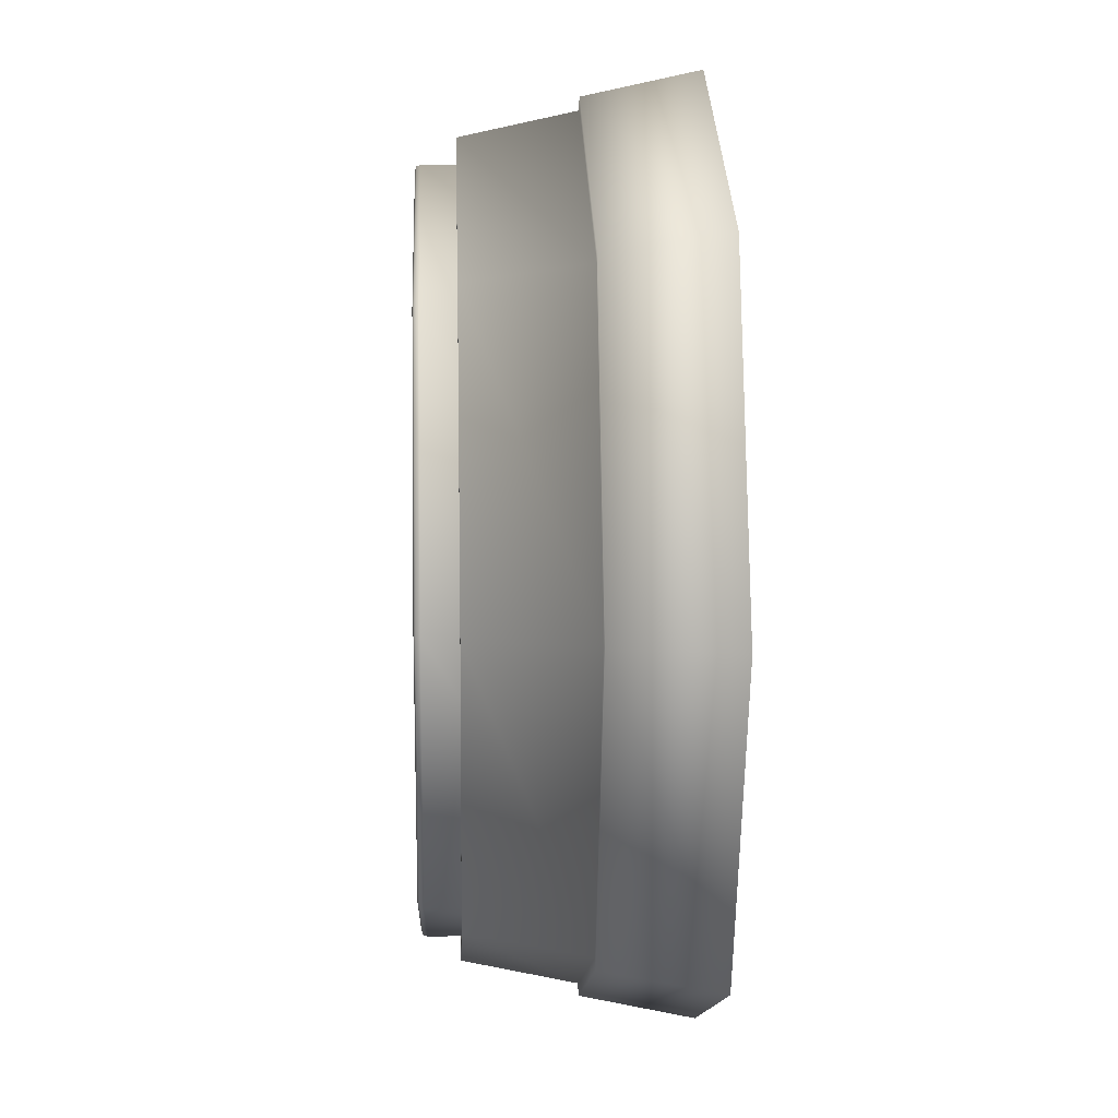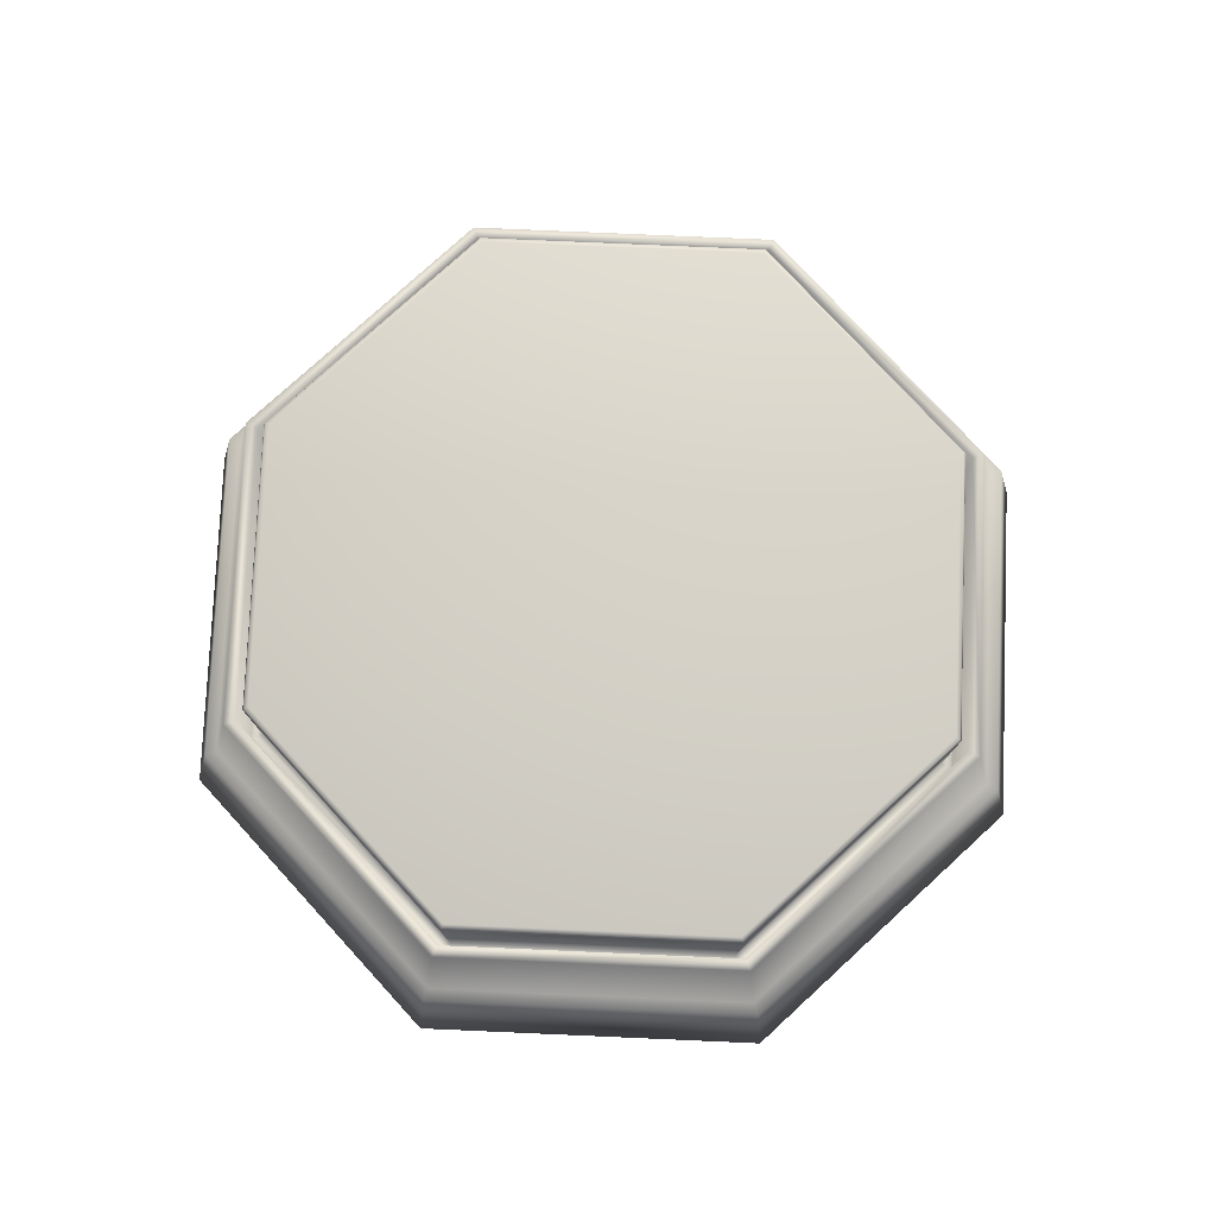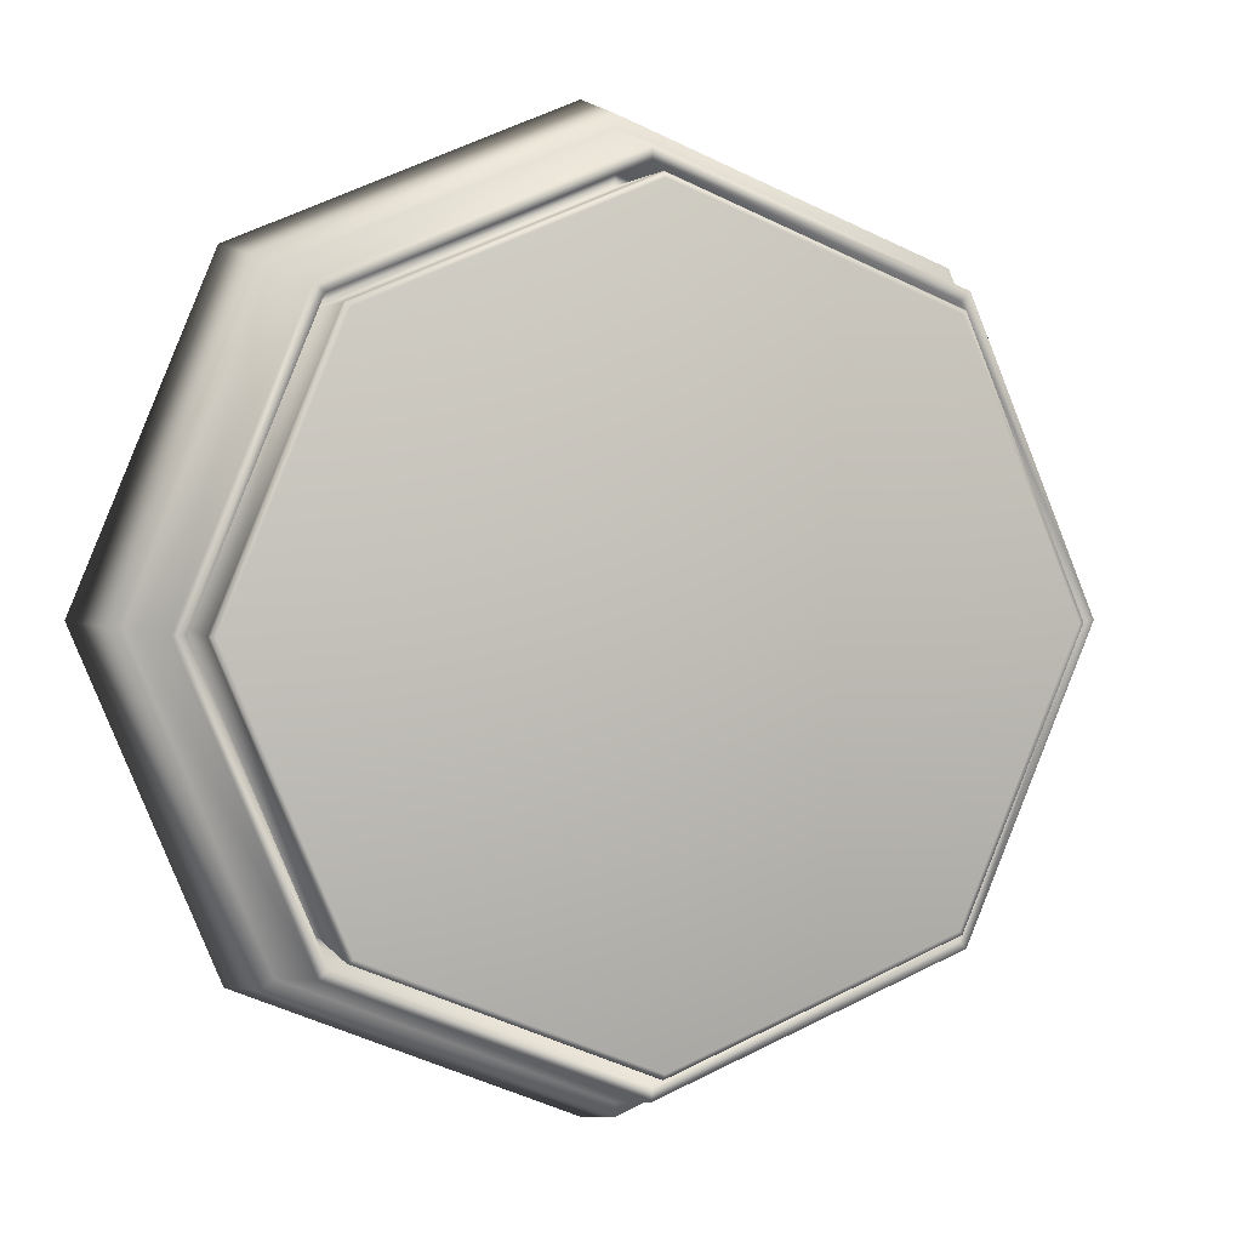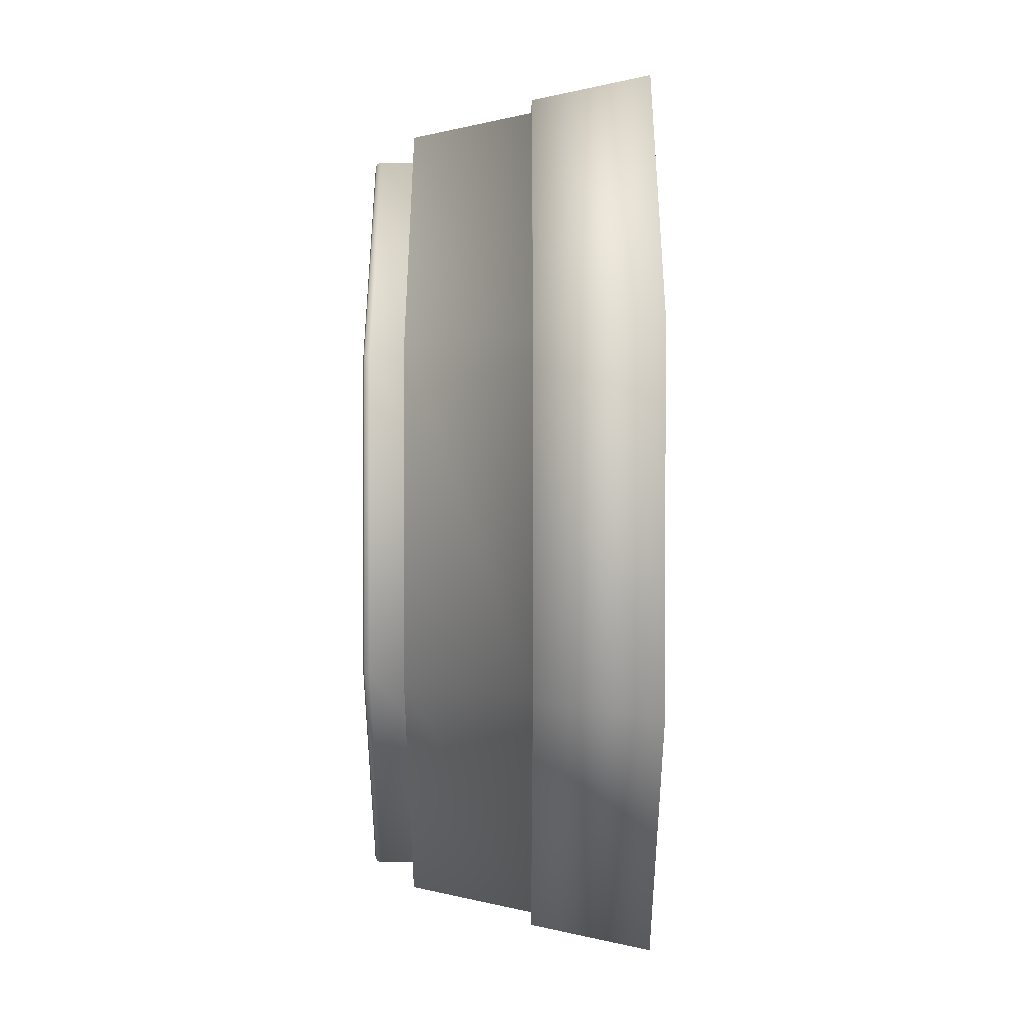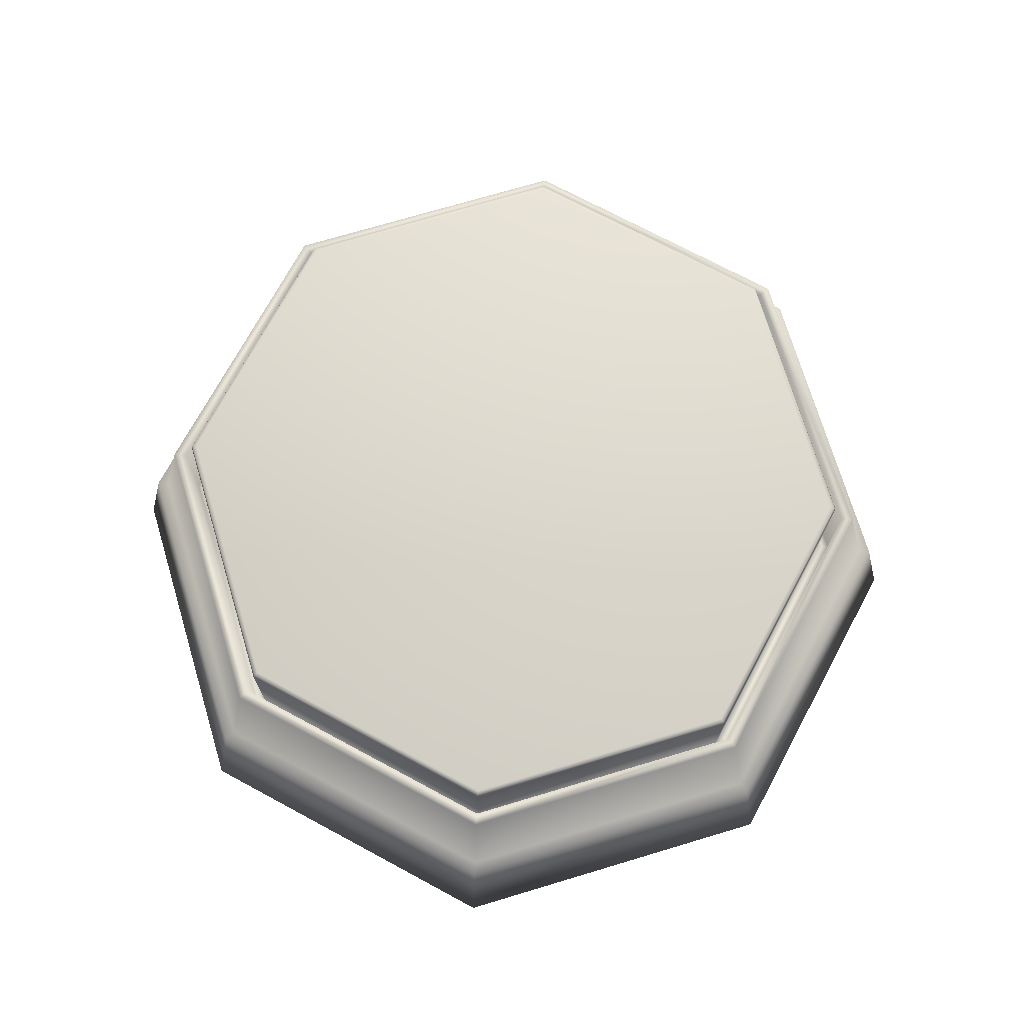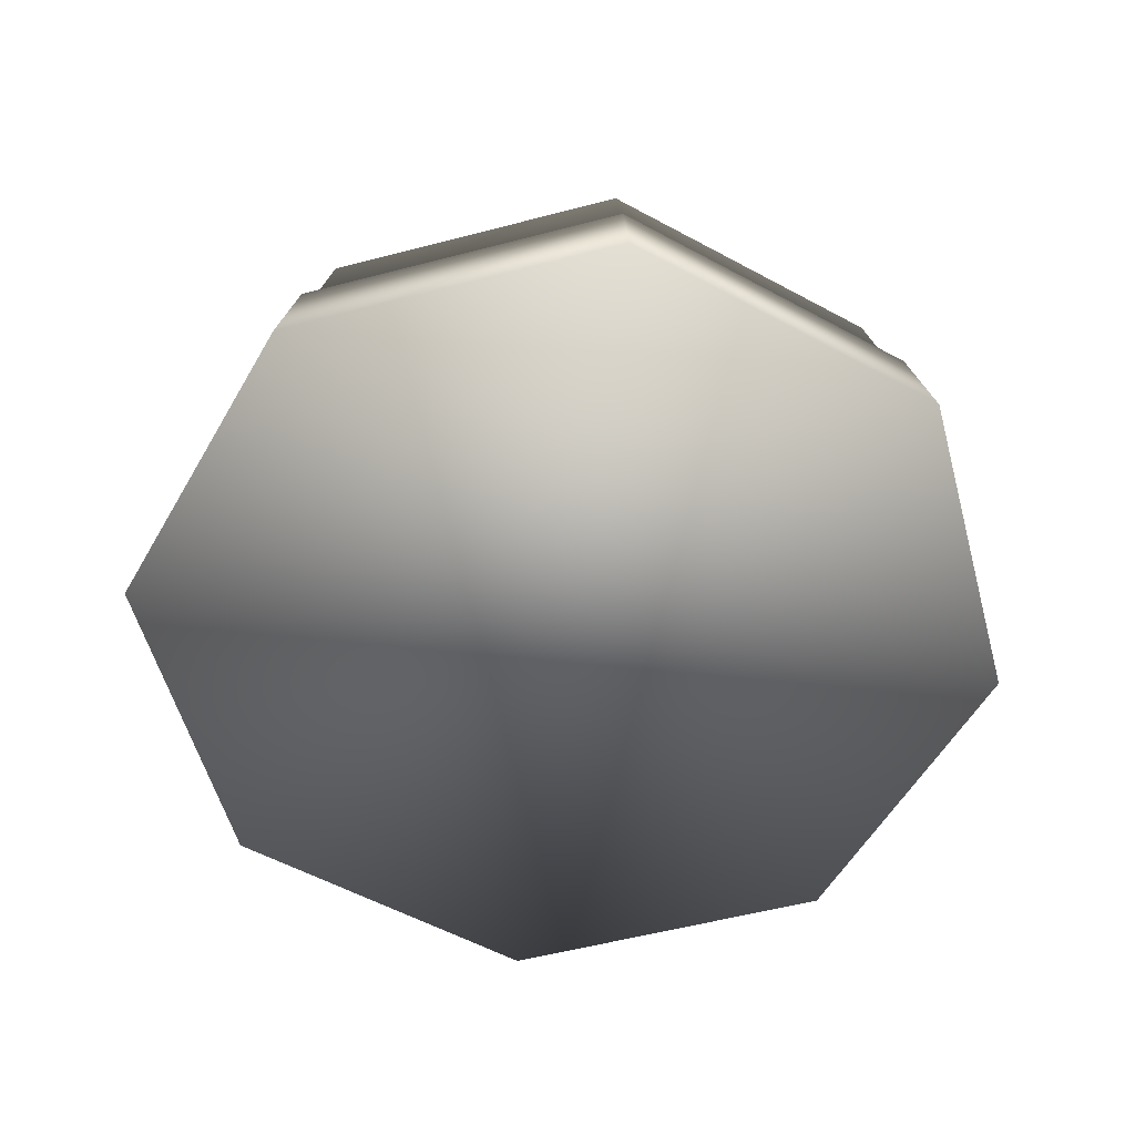
<metadata>
{"format":"obj","ext":"obj","renderer":"f3d","projection":"perspective","resolution":1024,"background":"white","views":[{"elev":9.6,"azim":-92.3,"up":"+Z"},{"elev":77.9,"azim":115.0,"up":"+Y"},{"elev":3.2,"azim":164.3,"up":"+Z"},{"elev":22.8,"azim":-89.9,"up":"+Z"},{"elev":72.1,"azim":-84.2,"up":"+Y"},{"elev":-56.1,"azim":172.8,"up":"+Y"}]}
</metadata>
<code>
v  12.24 0 -4.324
v  10.57 0 -3.632
v  8.896 0 -4.324
v  8.204 0 -5.995
v  8.896 0 -7.665
v  10.57 0 -8.357
v  12.24 0 -7.665
v  12.93 0 -5.995
v  12.15 0.5906 -7.575
v  12.8 0.5906 -5.995
v  10.57 0.5906 -8.229
v  8.986 0.5906 -7.575
v  8.332 0.5906 -5.995
v  8.986 0.5906 -4.415
v  10.57 0.5906 -3.76
v  12.15 0.5906 -4.415
v  11.9 1.378 -4.663
v  12.45 1.378 -5.995
v  11.9 1.378 -7.326
v  10.57 1.378 -7.878
v  9.235 1.378 -7.326
v  8.683 1.378 -5.995
v  9.235 1.378 -4.663
v  10.57 1.378 -4.112
v  12.1 0.5906 -7.529
v  12.74 0.5906 -5.995
v  10.57 0.5906 -8.165
v  9.031 0.5906 -7.529
v  8.396 0.5906 -5.995
v  9.031 0.5906 -4.46
v  10.57 0.5906 -3.824
v  12.1 0.5906 -4.46
v  12.01 1.181 -7.439
v  12.61 1.181 -5.995
v  10.57 1.181 -8.037
v  9.122 1.181 -7.439
v  8.524 1.181 -5.995
v  9.122 1.181 -4.55
v  10.57 1.181 -3.952
v  12.01 1.181 -4.55
v  11.97 1.181 -7.394
v  12.54 1.181 -5.995
v  10.57 1.181 -7.973
v  9.167 1.181 -7.394
v  8.588 1.181 -5.995
v  9.167 1.181 -4.596
v  10.57 1.181 -4.016
v  11.97 1.181 -4.596
v  12.54 0.5906 -5.995
v  11.97 0.5906 -7.394
v  11.92 0.5906 -7.349
v  12.48 0.5906 -5.995
v  10.57 0.5906 -7.973
v  10.57 0.5906 -7.91
v  9.167 0.5906 -7.394
v  9.212 0.5906 -7.349
v  8.588 0.5906 -5.995
v  8.652 0.5906 -5.995
v  9.167 0.5906 -4.596
v  9.212 0.5906 -4.641
v  10.57 0.5906 -4.016
v  10.57 0.5906 -4.08
v  11.97 0.5906 -4.596
v  11.92 0.5906 -4.641
v  11.92 1.349 -7.349
v  12.48 1.349 -5.995
v  11.92 1.349 -4.641
v  10.57 1.349 -4.08
v  9.212 1.349 -4.641
v  8.652 1.349 -5.995
v  9.212 1.349 -7.349
v  10.57 1.349 -7.91
v  11.91 1.371 -4.646
v  12.47 1.371 -5.995
v  11.91 1.371 -7.343
v  10.57 1.371 -7.902
v  9.218 1.371 -7.343
v  8.659 1.371 -5.995
v  9.218 1.371 -4.646
v  10.57 1.371 -4.088
o Circle_oblique
g Circle_oblique
f 1 2 3 4 5 6 7 8
f 8 7 9 10
f 7 6 11 9
f 6 5 12 11
f 5 4 13 12
f 4 3 14 13
f 3 2 15 14
f 2 1 16 15
f 1 8 10 16
f 17 18 19 20 21 22 23 24
f 10 9 25 26
f 9 11 27 25
f 11 12 28 27
f 12 13 29 28
f 13 14 30 29
f 14 15 31 30
f 15 16 32 31
f 16 10 26 32
f 26 25 33 34
f 25 27 35 33
f 27 28 36 35
f 28 29 37 36
f 29 30 38 37
f 30 31 39 38
f 31 32 40 39
f 32 26 34 40
f 34 33 41 42
f 33 35 43 41
f 35 36 44 43
f 36 37 45 44
f 37 38 46 45
f 38 39 47 46
f 39 40 48 47
f 40 34 42 48
f 49 50 51 52
f 50 53 54 51
f 53 55 56 54
f 55 57 58 56
f 57 59 60 58
f 59 61 62 60
f 61 63 64 62
f 63 49 52 64
f 42 41 50 49
f 41 43 53 50
f 43 44 55 53
f 44 45 57 55
f 45 46 59 57
f 46 47 61 59
f 47 48 63 61
f 48 42 49 63
f 65 66 52 51
f 66 67 64 52
f 67 68 62 64
f 68 69 60 62
f 69 70 58 60
f 70 71 56 58
f 71 72 54 56
f 72 65 51 54
f 18 17 73 74
f 19 18 74 75
f 20 19 75 76
f 21 20 76 77
f 22 21 77 78
f 23 22 78 79
f 24 23 79 80
f 17 24 80 73
f 66 65 75 74
f 65 72 76 75
f 72 71 77 76
f 71 70 78 77
f 70 69 79 78
f 69 68 80 79
f 68 67 73 80
f 67 66 74 73

</code>
